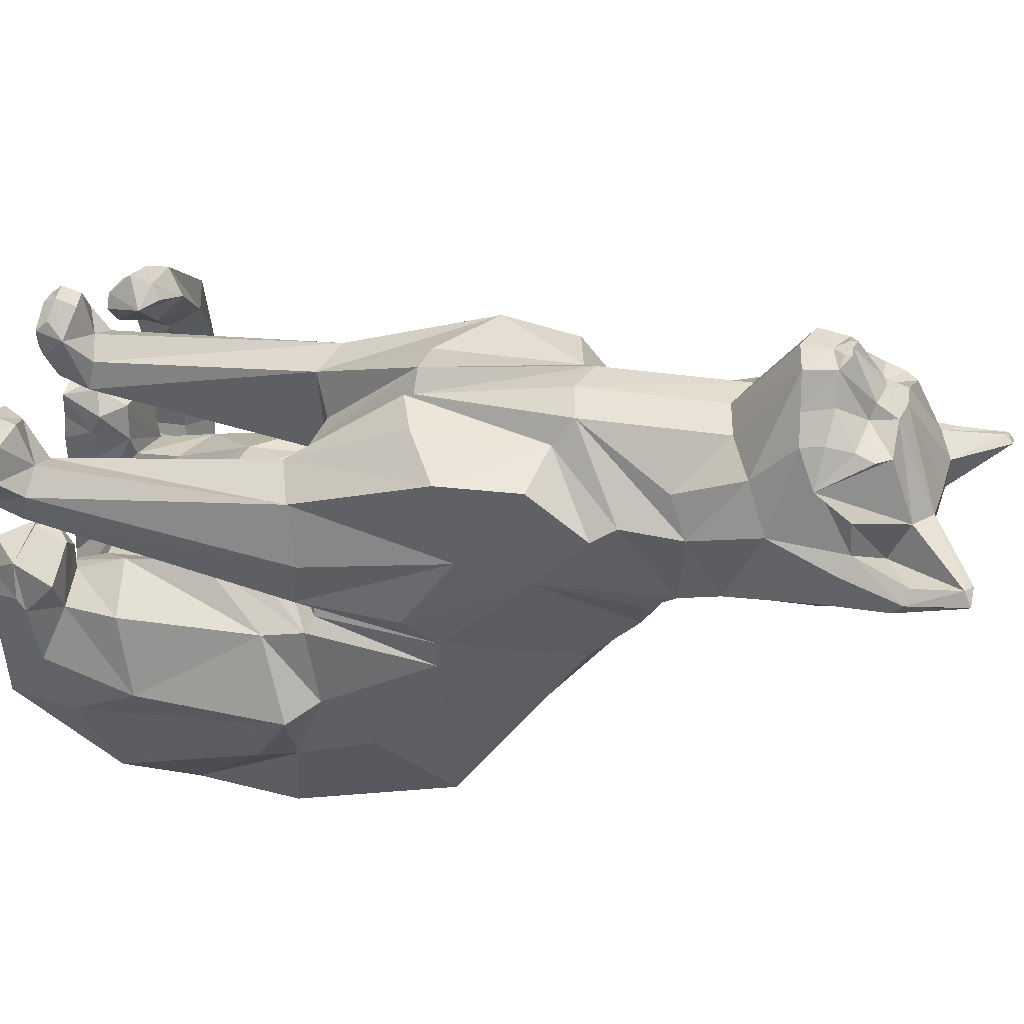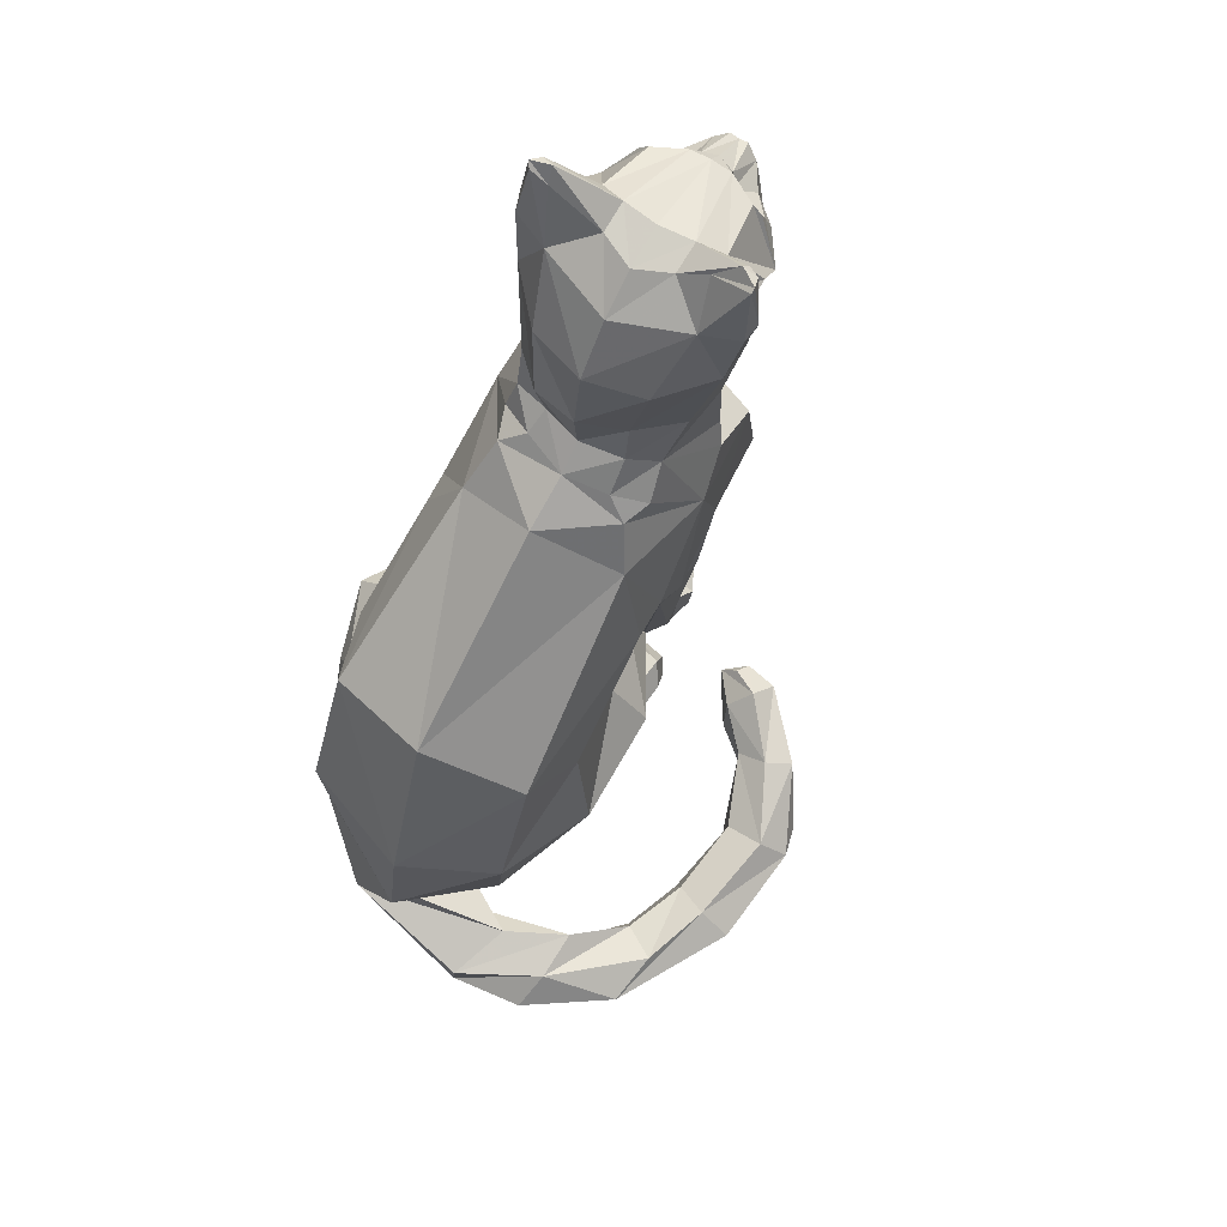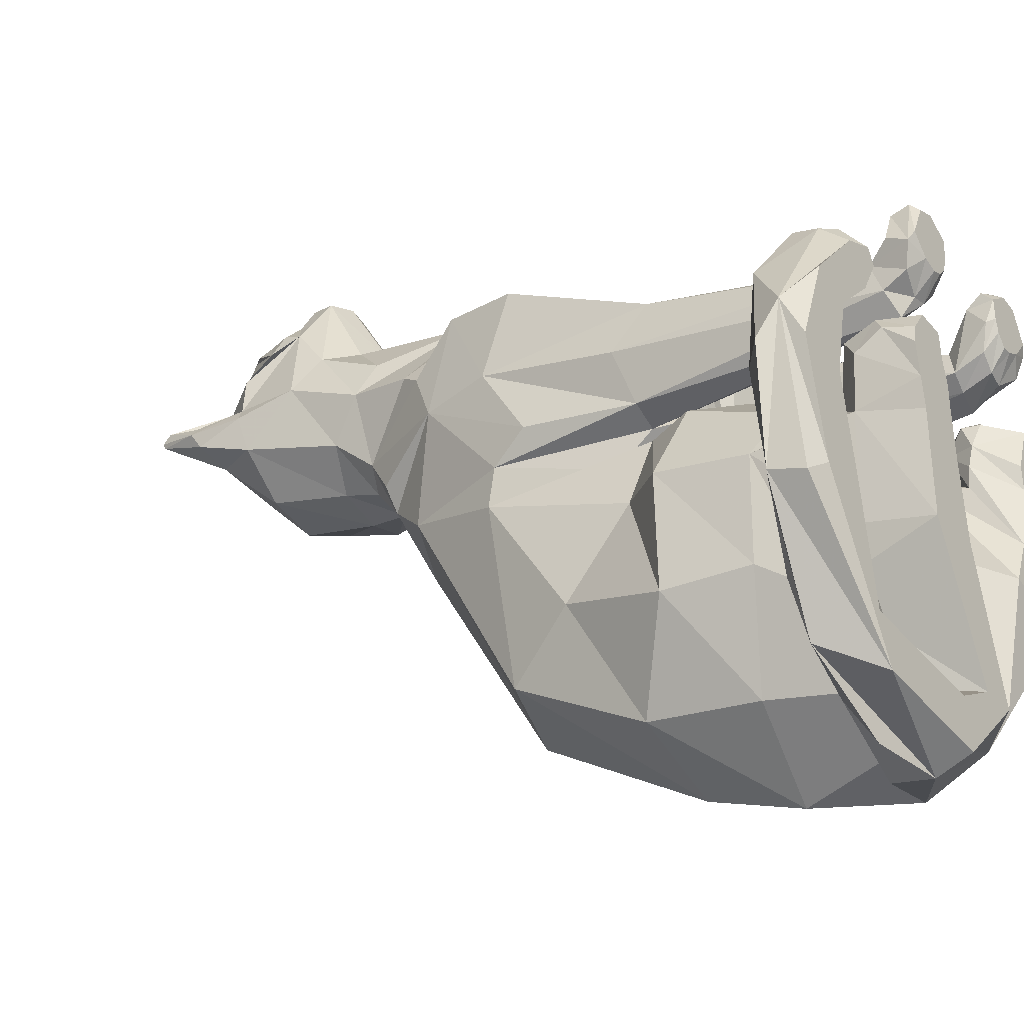
<metadata>
{"format":"obj","ext":"obj","renderer":"f3d","projection":"perspective","resolution":1024,"background":"white","views":[{"elev":46.9,"azim":105.6,"up":"+Z"},{"elev":78.6,"azim":-151.1,"up":"+Y"},{"elev":-26.7,"azim":-54.8,"up":"+Z"}]}
</metadata>
<code>
v 0.1003 2.589 1.691
v 0.04785 2.604 1.69
v 0.04456 2.564 1.68
v 0.09774 2.496 1.659
v -0.02732 2.559 1.641
v -0.06706 2.391 1.622
v 0.08966 2.337 1.638
v -0.1187 2.587 1.485
v -0.1728 2.4 1.437
v 0.1167 2.773 1.498
v 0.0208 2.754 1.461
v -0.2623 2.588 1.358
v -0.2706 2.466 1.32
v -0.02004 2.736 1.381
v -0.2283 2.728 1.335
v 0.125 2.888 1.419
v 0.005086 2.875 1.412
v -0.1684 2.9 1.306
v -0.2251 2.832 1.303
v -0.0471 3.127 0.9318
v -0.2027 3.051 0.9698
v 0.1572 3.121 0.9189
v -0.1013 2.104 1.146
v 0.09982 2.031 1.171
v -0.302 2.248 1.064
v -0.3864 2.586 1.17
v -0.3839 2.787 1.038
v -0.3863 2.809 0.8401
v -0.4226 2.387 0.8376
v -0.3345 3.407 0.8399
v -0.36 3.358 0.8699
v -0.4189 3.374 0.8357
v -0.217 2.955 0.7251
v -0.4445 3.122 0.7836
v -0.4346 3.412 0.7709
v -0.5033 3.114 0.7158
v -0.4593 2.774 0.7461
v -0.09453 1.299 1.06
v 0.1185 1.239 1.1
v -0.2902 1.824 0.8864
v -0.3767 1.915 0.6736
v -0.4382 2.704 0.5159
v -0.3299 2.092 0.4029
v -0.4784 3.058 0.6261
v -0.4316 3.401 0.7393
v -0.2018 3.245 0.7836
v -0.03737 3.123 0.7458
v -0.2606 3.033 0.5527
v 0.1678 3.106 0.6662
v 0.1723 2.968 0.4221
v 0.1722 2.698 0.1736
v -0.174 2.682 0.2513
v 0.1707 2.184 0.09392
v -0.09785 2.187 0.1891
v -0.1889 1.212 0.962
v 0.0663 0.3998 0.9697
v 0.1681 0.4074 0.8756
v -0.4133 1.518 0.6381
v -0.4853 1.122 0.8693
v -0.5412 0.6749 0.8625
v -0.1879 0.3984 0.8707
v -0.4676 1.386 0.556
v -0.5195 1.254 0.2729
v -0.5655 0.8377 0.3604
v -0.02719 -0.1491 0.3667
v 0.1669 -0.1883 0.3452
v -0.5461 0.7647 -0.2415
v -0.583 0.5425 -0.06974
v -0.3068 -0.1269 -0.1684
v -0.4726 -0.1289 -0.08526
v -0.5497 -0.0229 0.2345
v -0.4247 -0.1834 0.5491
v -0.1535 -0.2435 0.569
v -0.07691 -0.1842 0.05323
v 0.1808 -0.2024 -0.08281
v -0.4419 -1.561 0.284
v -0.292 -1.588 0.3832
v -0.1495 -1.547 0.3119
v -0.4519 -1.636 0.1079
v -0.3466 -1.677 -0.01711
v -0.1848 -1.589 0.06743
v -0.08999 -1.569 0.1519
v -0.2666 -1.658 0.5918
v -0.09079 -1.683 0.4838
v -0.4891 -1.689 0.3899
v -0.3942 -1.682 0.5762
v -0.4494 -1.776 0.188
v -0.4911 -1.816 0.334
v -0.3011 -1.739 0.1048
v -0.1895 -1.737 0.12
v -0.1014 -1.747 0.2064
v -0.07199 -1.797 0.3667
v -0.1326 -1.776 0.5733
v -0.1017 -1.841 0.5129
v -0.2472 -1.767 0.644
v -0.3754 -1.785 0.621
v -0.2477 -1.841 0.5982
v -0.3624 -1.841 0.5718
v -0.4555 -1.841 0.3934
v -0.3474 -1.841 0.2824
v -0.1318 -1.841 0.3186
v -0.1888 -1.841 0.2674
v -0.109 -1.841 0.3935
v -0.2485 -1.841 0.4732
v -0.3123 -1.841 0.4456
v -0.2559 -1.841 0.2498
v -0.2824 1.846 0.212
v -0.1179 1.924 0.1116
v 0.147 1.922 0.07906
v -0.322 1.708 0.01516
v -0.1241 1.777 -0.06253
v 0.1448 1.814 -0.09814
v -0.25 1.675 -0.142
v -0.3621 1.436 -0.3336
v 0.1619 1.688 -0.4182
v -0.541 0.8076 -0.4729
v -0.3574 0.07119 -0.3793
v -0.1405 -0.2495 -0.07754
v -0.5394 0.3003 -1.197
v -0.484 -0.07818 -0.6821
v -0.3755 -0.1658 -0.2867
v -0.4164 0.7181 -1.54
v 0.2027 0.933 -1.644
v -0.1245 -0.3604 -0.0451
v 0.1848 -0.4059 -0.1037
v -0.1511 -0.6717 -0.1139
v 0.1738 -0.7084 -0.03621
v -0.4609 -0.4416 -0.2261
v -0.7151 -0.3707 -0.6883
v -0.6964 -0.3794 -1.361
v -0.4366 -0.1187 -1.933
v 0.1357 -0.1313 -2.195
v -0.3995 -0.7793 -1.959
v -0.649 -0.9122 -0.7119
v -0.4872 -1.038 -0.4389
v -0.6095 -0.8868 -1.315
v -0.2027 -1.139 -0.3696
v -0.06867 -1.336 -0.6249
v 0.1867 -1.332 -0.5312
v -0.1084 -1.841 -1.269
v 0.1814 -1.712 -1.235
v 0.174 -1.841 -2.069
v -0.4668 -1.841 -1.253
v -0.06007 -1.841 -2.051
v -0.4891 -1.213 -1.506
v -0.53 -1.45 -1.213
v -0.2395 -1.433 -1.993
v 0.1103 -0.7219 -2.365
v 0.03561 -1.194 -2.241
v -0.571 -1.485 -0.6125
v -0.4772 -1.37 -0.5404
v -0.2041 -1.394 -0.417
v -0.4969 -1.841 -0.6727
v -0.1798 -1.841 -0.8208
v -0.1162 -1.569 -0.6286
v -0.5268 -1.427 -0.1782
v -0.2652 -1.442 -0.1058
v -0.1945 -1.423 -0.3011
v -0.6057 -1.522 -0.3046
v -0.5289 -1.841 -0.501
v -0.2084 -1.841 -0.5175
v -0.1494 -1.617 -0.4477
v -0.1689 -1.577 -0.1419
v -0.1652 -1.643 -0.2797
v -0.2847 -1.622 -0.04724
v -0.5282 -1.614 -0.1025
v -0.5822 -1.673 -0.1894
v -0.5616 -1.841 -0.3164
v -0.5445 -1.841 -0.2232
v -0.2116 -1.841 -0.4171
v -0.3115 -1.841 -0.3063
v -0.2532 -1.841 -0.2848
v -0.2747 -1.841 -0.1319
v -0.4501 -1.841 -0.1096
v -0.3362 -1.562 -2.09
v -0.3405 -1.841 -2.166
v -0.5093 -1.423 -2.156
v -0.2877 -1.841 -2.437
v -0.7171 -1.841 -2.173
v -1.172 -1.841 -2.031
v -1.083 -1.841 -2.295
v -0.7698 -1.717 -2.085
v -0.884 -1.456 -1.972
v -1.162 -1.77 -1.71
v -1.313 -1.841 -1.346
v -1.579 -1.841 -1.444
v -1.182 -1.593 -1.732
v -1.349 -1.626 -1.354
v -1.414 -1.841 -0.892
v -1.734 -1.841 -0.8337
v -1.428 -1.628 -0.8677
v -1.326 -1.841 -0.4736
v -1.55 -1.841 -0.3814
v -1.263 -1.597 -0.4237
v -1.697 -1.792 -1.509
v -1.797 -1.746 -0.645
v -1.081 -1.841 -0.2697
v -1.214 -1.841 -0.06329
v -1.05 -1.576 -0.1852
v -0.9071 -1.614 0.007745
v -0.9674 -1.841 -0.08477
v -1.016 -1.841 -0.001344
v -1.056 -1.709 0.1332
v -1.255 -1.696 0.0389
v 0.1544 2.559 1.685
v 0.1537 2.6 1.695
v 0.2558 2.377 1.636
v 0.2288 2.549 1.653
v 0.3779 2.377 1.462
v 0.3357 2.568 1.506
v 0.2135 2.746 1.47
v 0.491 2.434 1.354
v 0.4896 2.557 1.391
v 0.4697 2.698 1.366
v 0.2596 2.724 1.393
v 0.2436 2.865 1.422
v 0.4781 2.802 1.334
v 0.4273 2.875 1.333
v 0.5039 3.021 1.001
v 0.3593 3.11 0.9499
v 0.3078 2.087 1.164
v 0.5264 2.213 1.101
v 0.678 2.34 0.8867
v 0.6773 2.764 0.8875
v 0.6555 2.743 1.084
v 0.6293 2.543 1.215
v 0.7092 3.312 0.8917
v 0.6907 3.362 0.8597
v 0.7577 3.324 0.8881
v 0.5318 2.923 0.7585
v 0.7664 3.07 0.8375
v 0.8301 3.057 0.7752
v 0.8014 3.37 0.8273
v 0.7551 2.723 0.8002
v 0.3228 1.297 1.088
v 0.5439 1.839 0.9151
v 0.6549 1.951 0.7247
v 0.6004 2.145 0.3153
v 0.7483 2.656 0.574
v 0.8087 3.004 0.6835
v 0.781 3.349 0.7934
v 0.6777 3.286 0.7874
v 0.3658 3.106 0.7637
v 0.5969 2.997 0.5909
v 0.5087 2.648 0.2917
v 0.4281 2.192 0.1404
v 0.2704 0.3895 0.9626
v 0.4043 1.197 0.9493
v 0.6775 1.612 0.7366
v 0.4796 0.4819 0.9493
v 0.8224 0.7022 0.9364
v 0.741 1.152 0.9244
v 0.7411 1.486 0.6661
v 0.8523 0.8205 0.4318
v 0.8101 1.216 0.3515
v 0.3614 -0.166 0.3206
v 0.9212 0.5385 -0.03199
v 0.8857 0.743 -0.1805
v 0.8682 -0.06406 -0.1135
v 0.6992 -0.02464 -0.1958
v 0.7558 -0.1041 0.5049
v 0.8919 -0.01872 0.196
v 0.4875 -0.2091 0.5448
v 0.5267 -1.533 0.2255
v 0.67 -1.547 0.3075
v 0.8193 -1.555 0.2105
v 0.8302 -1.589 0.05138
v 0.7253 -1.556 -0.06075
v 0.562 -1.58 -0.01444
v 0.437 -0.2001 0.000893
v 0.4669 -1.585 0.06465
v 0.383 -0.3401 -0.1171
v 0.4687 -1.685 0.427
v 0.612 -1.648 0.5278
v 0.7722 -1.679 0.51
v 0.8674 -1.685 0.3277
v 0.8692 -1.818 0.2701
v 0.8278 -1.784 0.1252
v 0.6794 -1.741 0.03056
v 0.5678 -1.754 0.05593
v 0.4796 -1.757 0.1439
v 0.4501 -1.799 0.3035
v 0.4796 -1.841 0.4464
v 0.4743 -1.775 0.5071
v 0.6249 -1.766 0.5761
v 0.7532 -1.784 0.553
v 0.6254 -1.841 0.5298
v 0.7401 -1.841 0.5035
v 0.8334 -1.841 0.3277
v 0.7252 -1.841 0.2159
v 0.5668 -1.841 0.1814
v 0.5097 -1.841 0.2532
v 0.4869 -1.841 0.3278
v 0.6262 -1.841 0.4048
v 0.69 -1.841 0.3772
v 0.6338 -1.841 0.1837
v 0.5715 1.916 0.1991
v 0.3695 1.943 0.1464
v 0.5997 1.756 0.1093
v 0.4061 1.839 0.008134
v 0.622 1.471 -0.3391
v 0.5419 1.732 -0.07975
v 0.8912 0.7186 -0.3565
v 0.7705 0.005063 -0.3135
v 0.8481 -0.03033 -0.3777
v 0.9518 0.07467 -0.7989
v 0.9619 0.3762 -1.045
v 0.8053 0.783 -1.495
v 0.4942 -0.5518 -0.1689
v 0.6059 -0.6873 -0.2591
v 0.8986 -0.2578 -0.4128
v 1.137 -0.06881 -0.8257
v 0.9623 -0.08464 -1.294
v 1.051 -0.2869 -1.268
v 0.8198 -0.1709 -1.93
v 0.7822 -0.7956 -1.977
v 0.4413 -1.334 -0.5603
v 0.4565 -1.841 -1.245
v 0.4104 -1.608 -2.161
v 0.8955 -1.841 -1.389
v 0.6145 -1.142 -0.3639
v 0.9565 -1.07 -0.4562
v 1.145 -0.9391 -0.8563
v 1.039 -1.385 -1.243
v 0.9416 -1.195 -1.806
v 0.4147 -1.241 -2.352
v 0.5102 -1.59 -0.6242
v 0.6406 -1.431 -0.4996
v 0.8877 -1.405 -0.5413
v 1.021 -1.523 -0.8683
v 0.8984 -1.841 -1.131
v 0.5668 -1.841 -1.003
v 0.5971 -1.442 -0.359
v 0.6894 -1.434 -0.2375
v 0.9443 -1.427 -0.3309
v 0.9909 -1.586 -0.5238
v 0.9079 -1.841 -0.7795
v 0.9906 -1.63 -0.4374
v 0.904 -1.841 -0.5373
v 0.6421 -1.841 -0.6533
v 0.5096 -1.6 -0.4969
v 0.528 -1.618 -0.369
v 0.5629 -1.549 -0.2251
v 0.6798 -1.613 -0.1657
v 0.9111 -1.654 -0.2411
v 0.8469 -1.841 -0.4016
v 0.7239 -1.841 -0.2732
v 0.6301 -1.841 -0.5166
v 0.595 -1.648 -0.2206
v -0.3585 -1.67 -2.554
v -0.3685 -1.438 -2.532
v -1.331 -1.564 -2.18
v -0.8097 -1.611 -2.508
v -0.8655 -1.465 -2.279
v -1.751 -1.611 -1.484
v -1.546 -1.51 -1.444
v -1.389 -1.494 -1.858
v -1.84 -1.635 -0.8498
v -1.664 -1.499 -0.8843
v -1.601 -1.512 -0.3303
v -1.444 -1.473 -0.4134
v -1.256 -1.556 0.06451
v -1.168 -1.445 -0.06116
v -1.053 -1.573 0.1084
v -1.002 -1.516 0.03248
f 1 2 3 4
f 4 3 5 6 7
f 5 8 9 6
f 1 10 11 2
f 8 12 13 9
f 8 14 15 12
f 5 2 11 14 8
f 3 2 5
f 10 16 17 11
f 11 17 14
f 14 17 18 19 15
f 17 20 21 18
f 16 22 20 17
f 6 23 24 7
f 6 9 13 25 23
f 13 26 27 28 29 25
f 26 12 15 19 18 21 27
f 20 30 31 21
f 32 33 21 31
f 27 21 33 28
f 33 32 34 28
f 32 35 36 34
f 36 37 28 34
f 30 35 32 31
f 23 38 39 24
f 23 25 40 38
f 25 29 41 40
f 28 37 29
f 29 37 42 43 41
f 37 36 44 42
f 36 35 45 44
f 35 30 46 45
f 30 20 47 46
f 45 46 48 44
f 44 48 42
f 46 47 48
f 20 22 49 47
f 47 49 50 48
f 48 50 51 52 42
f 52 51 53 54
f 42 52 54 43
f 38 55 56 57 39
f 38 40 41 58 55
f 55 59 60 61 56
f 55 58 62 59
f 59 62 63 64 60
f 56 65 66 57
f 63 67 68 64
f 67 69 70 68
f 64 71 72 60
f 60 72 73 61
f 73 65 56 61
f 64 68 70 71
f 74 75 66 65
f 72 76 77 78 73
f 71 79 76 72
f 70 80 79 71
f 69 81 80 70
f 74 82 81 69
f 73 78 82 74 65
f 77 83 84 78
f 77 76 85 86 83
f 76 79 87 88 85
f 79 80 89 87
f 80 81 90 89
f 81 82 91 90
f 82 78 84 92 91
f 84 93 94 92
f 84 83 95 93
f 83 86 96 95
f 86 85 88 96
f 93 95 97 94
f 95 96 98 97
f 96 88 99 98
f 88 87 100 99
f 90 91 101 102
f 91 92 103 101
f 92 94 103
f 94 97 104 103
f 97 98 105 104
f 98 99 100 105
f 105 100 106 104
f 106 102 101 104
f 101 103 104
f 41 43 107 58
f 43 54 108 107
f 54 53 109 108
f 58 107 62
f 107 110 63 62
f 107 108 111 110
f 108 109 112 111
f 63 110 113 114 67
f 110 111 113
f 113 111 112 115 114
f 114 116 67
f 67 116 117 69
f 69 117 118
f 116 119 120 121 117
f 116 114 122 119
f 114 115 123 122
f 118 124 125 75 74 69
f 124 126 127 125
f 121 128 126 124 118 117
f 121 120 129 128
f 120 119 130 129
f 119 122 131 130
f 122 123 132 131
f 131 133 130
f 129 134 135 128
f 129 130 136 134
f 126 137 138 139 127
f 126 128 135 137
f 138 140 141 139
f 140 142 141
f 140 143 144 142
f 134 136 145 146
f 145 144 143 146
f 136 130 133 145
f 145 133 147 144
f 131 132 148 133
f 148 149 147 133
f 134 146 150 151 135
f 135 151 152 137
f 143 153 150 146
f 140 154 153 143
f 138 155 154 140
f 137 152 155 138
f 151 156 157 158 152
f 151 150 159 156
f 150 153 160 159
f 153 154 161 160
f 154 155 162 161
f 155 152 158 162
f 158 163 164 162
f 158 157 163
f 157 165 163
f 165 157 156 166
f 166 156 159 167
f 167 159 160 168 169
f 160 161 170 168
f 161 162 164 170
f 168 170 171 169
f 170 164 172 171
f 164 163 173 172
f 163 165 173
f 172 173 174 171
f 173 165 166 174
f 171 174 169
f 169 174 166 167
f 147 175 176 144
f 147 149 177 175
f 144 176 178 142
f 176 179 180 181 178
f 176 175 182 179
f 175 177 183 182
f 180 184 185 186
f 180 179 182 184
f 182 183 187 184
f 184 187 188 185
f 185 189 190 186
f 185 188 191 189
f 189 192 193 190
f 189 191 194 192
f 186 195 181 180
f 186 190 196 195
f 192 197 198 193
f 192 194 199 197
f 197 199 200 201
f 202 201 200 203
f 89 106 100 87
f 106 89 90 102
f 12 26 13
f 193 196 190
f 198 204 196 193
f 202 203 204 198
f 1 4 205 206
f 4 7 207 208 205
f 208 207 209 210
f 1 206 211 10
f 210 209 212 213
f 210 213 214 215
f 208 210 215 211 206
f 205 208 206
f 10 211 216 16
f 211 215 216
f 215 214 217 218 216
f 216 218 219 220
f 16 216 220 22
f 207 7 24 221
f 207 221 222 212 209
f 212 222 223 224 225 226
f 226 225 219 218 217 214 213
f 220 219 227 228
f 229 227 219 230
f 225 224 230 219
f 230 224 231 229
f 229 231 232 233
f 232 231 224 234
f 228 227 229 233
f 221 24 39 235
f 221 235 236 222
f 222 236 237 223
f 224 223 234
f 223 237 238 239 234
f 234 239 240 232
f 232 240 241 233
f 233 241 242 228
f 228 242 243 220
f 241 240 244 242
f 240 239 244
f 242 244 243
f 220 243 49 22
f 243 244 50 49
f 244 239 245 51 50
f 245 246 53 51
f 239 238 246 245
f 235 39 57 247 248
f 235 248 249 237 236
f 248 247 250 251 252
f 248 252 253 249
f 252 251 254 255 253
f 247 57 66 256
f 255 254 257 258
f 258 257 259 260
f 254 251 261 262
f 251 250 263 261
f 263 250 247 256
f 254 262 259 257
f 261 263 264 265 266
f 262 261 266 267
f 259 262 267 268
f 260 259 268 269
f 270 260 269 271
f 263 256 270 271 264
f 270 256 66 75
f 260 270 75 125 272
f 265 264 273 274
f 265 274 275 276 266
f 266 276 277 278 267
f 267 278 279 268
f 268 279 280 269
f 269 280 281 271
f 271 281 282 273 264
f 273 282 283 284
f 273 284 285 274
f 274 285 286 275
f 275 286 277 276
f 284 283 287 285
f 285 287 288 286
f 286 288 289 277
f 277 289 290 278
f 280 291 292 281
f 281 292 293 282
f 282 293 283
f 283 293 294 287
f 287 294 295 288
f 288 295 290 289
f 295 294 296 290
f 296 294 292 291
f 292 294 293
f 237 249 297 238
f 238 297 298 246
f 246 298 109 53
f 249 253 297
f 297 253 255 299
f 297 299 300 298
f 298 300 112 109
f 255 258 301 302 299
f 299 302 300
f 302 301 115 112 300
f 301 258 303
f 258 260 304 303
f 304 260 272 305
f 303 304 305 306 307
f 303 307 308 301
f 301 308 123 115
f 272 125 127 309
f 305 272 309 310 311
f 306 305 311 312
f 313 307 306 312 314
f 307 313 315 308
f 308 315 132 123
f 315 313 316
f 309 127 139 317 310
f 317 139 141 318
f 318 141 142
f 318 142 319 320
f 311 310 321 322
f 311 322 323 312
f 312 323 324 325 314
f 325 324 320 319
f 314 325 316 313
f 325 319 326 316
f 315 316 148 132
f 148 316 326 149
f 321 310 317 327 328
f 322 321 328 329
f 323 322 329 330 324
f 320 324 330 331
f 318 320 331 332
f 317 318 332 327
f 329 328 333 334 335
f 329 335 336 330
f 337 330 336 338 339
f 330 337 331
f 331 337 340 332
f 332 340 341 327
f 327 341 333 328
f 333 341 342 343
f 333 343 334
f 334 343 344
f 344 345 335 334
f 345 338 336 335
f 346 339 338 345 347
f 337 339 348 340
f 340 348 342 341
f 348 339 346 347
f 342 348 347 349
f 342 349 343
f 343 349 344
f 349 347 345 344
f 326 319 350 351
f 326 351 177 149
f 319 142 178 350
f 350 178 181 352 353
f 350 353 354 351
f 351 354 183 177
f 355 352 181 195
f 352 355 356 357
f 352 357 354 353
f 354 357 187 183
f 357 356 188 187
f 356 355 358 359
f 356 359 191 188
f 359 358 360 361
f 359 361 194 191
f 355 195 196 358
f 361 360 362 363
f 361 363 199 194
f 363 362 364 365
f 364 203 200 365
f 279 278 290 296
f 296 291 280 279
f 213 212 226
f 360 358 196 204 362
f 364 362 204 203
f 197 201 202 198
f 363 365 200 199

</code>
